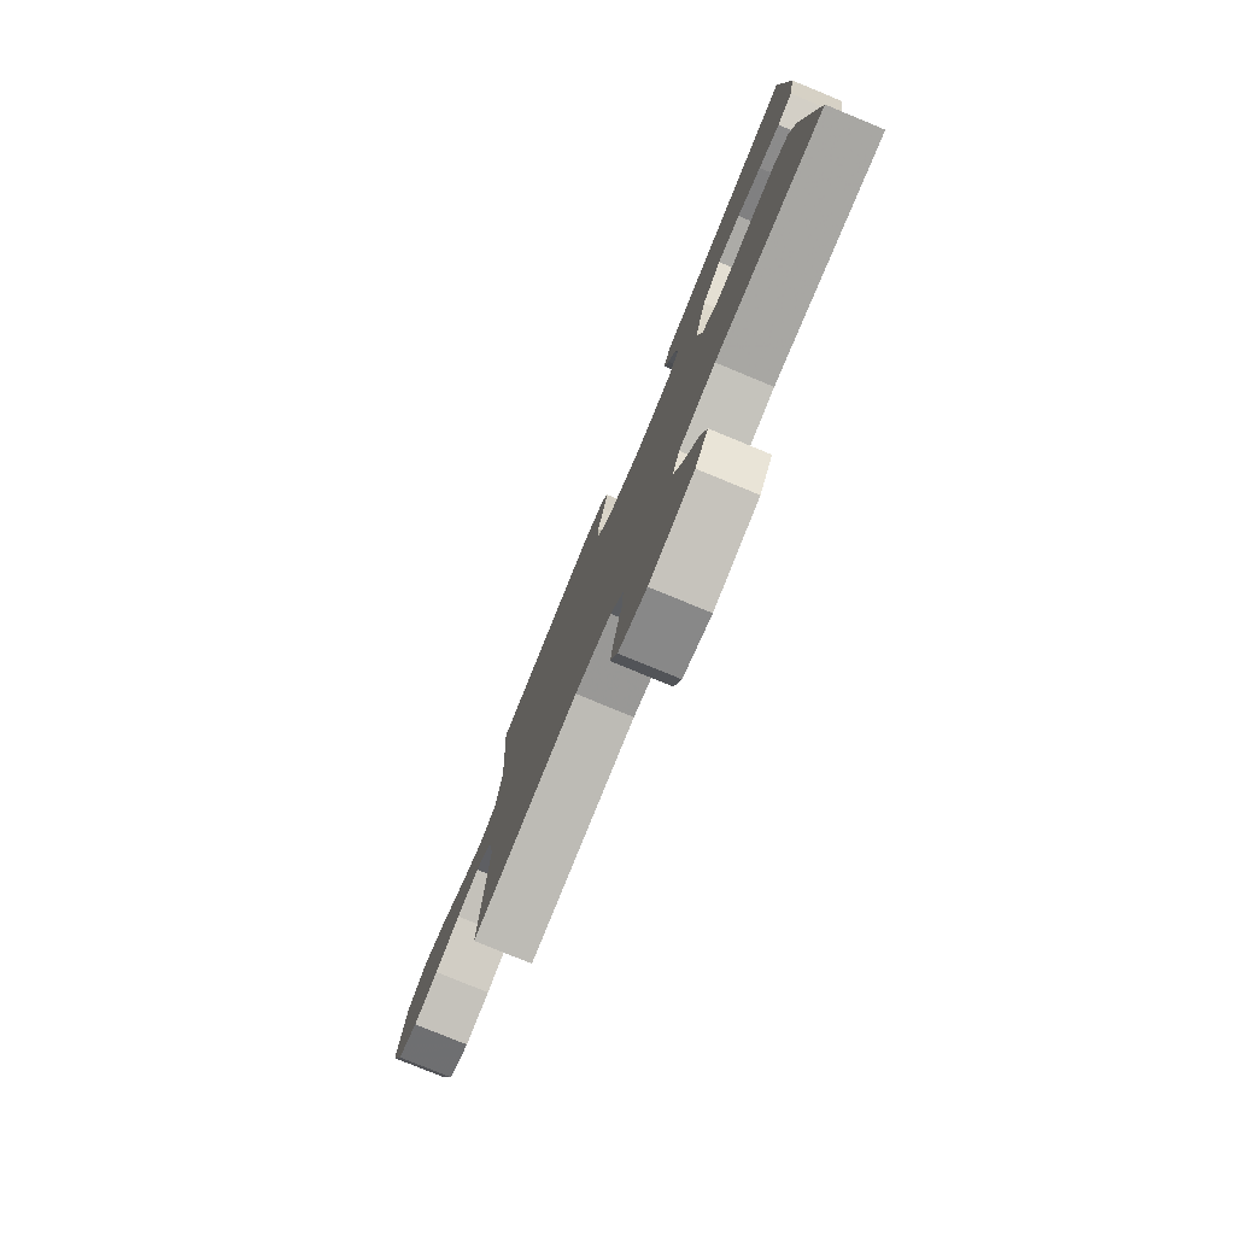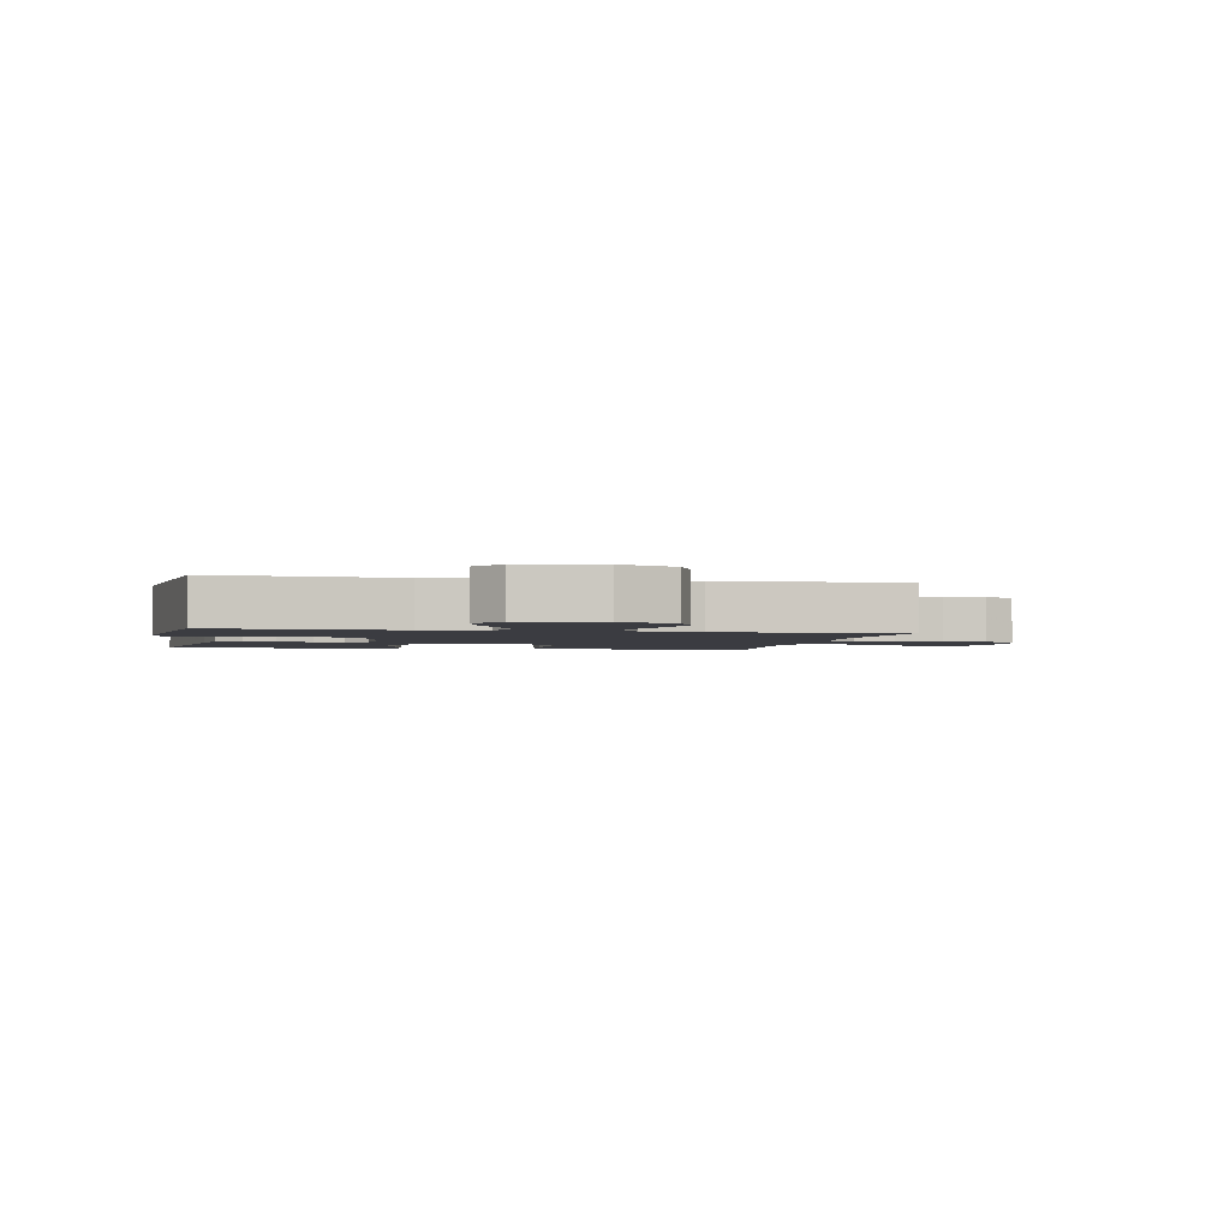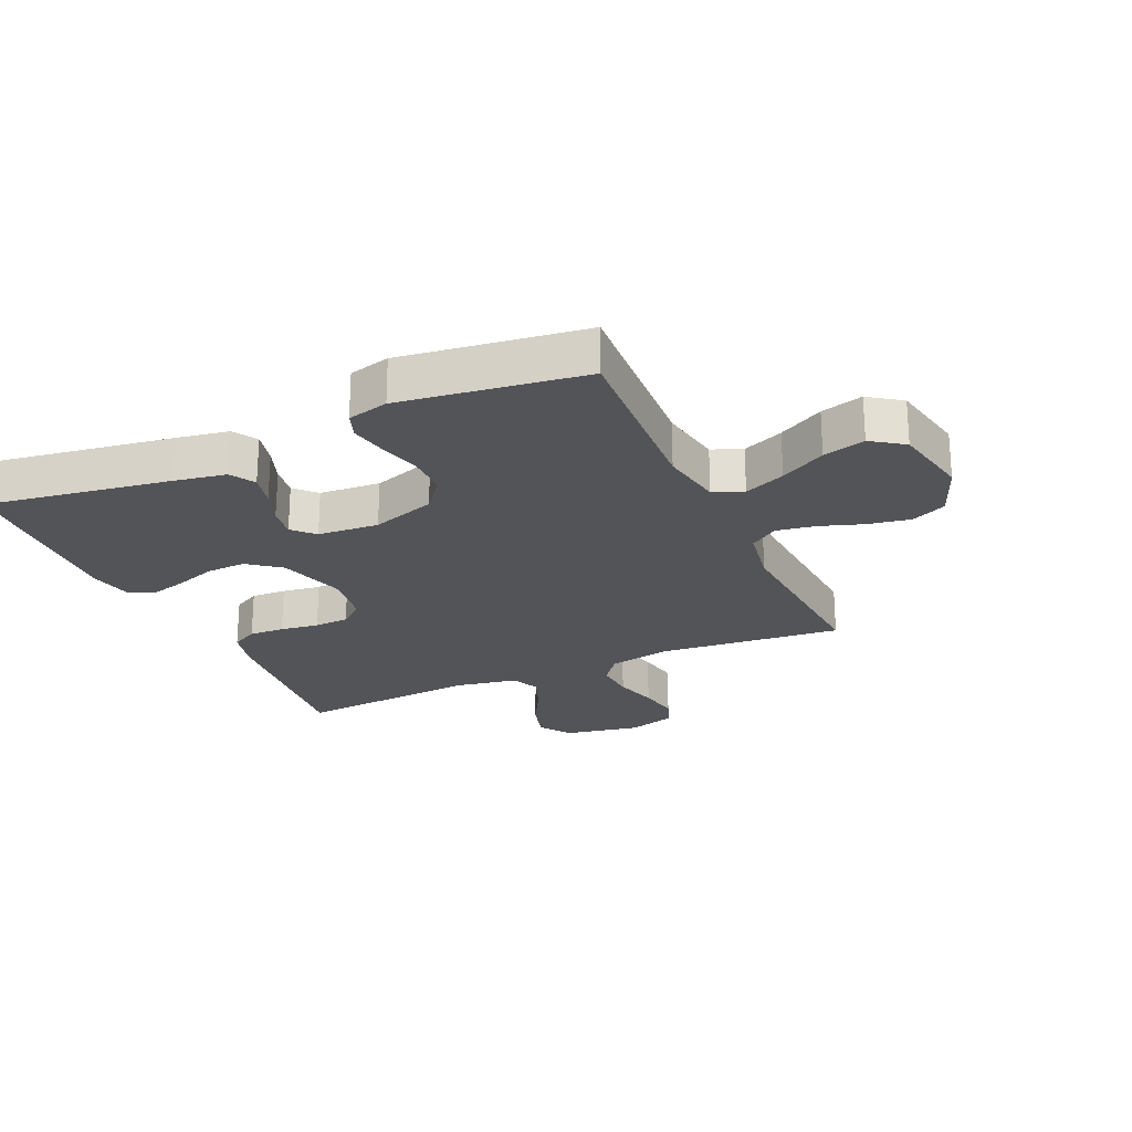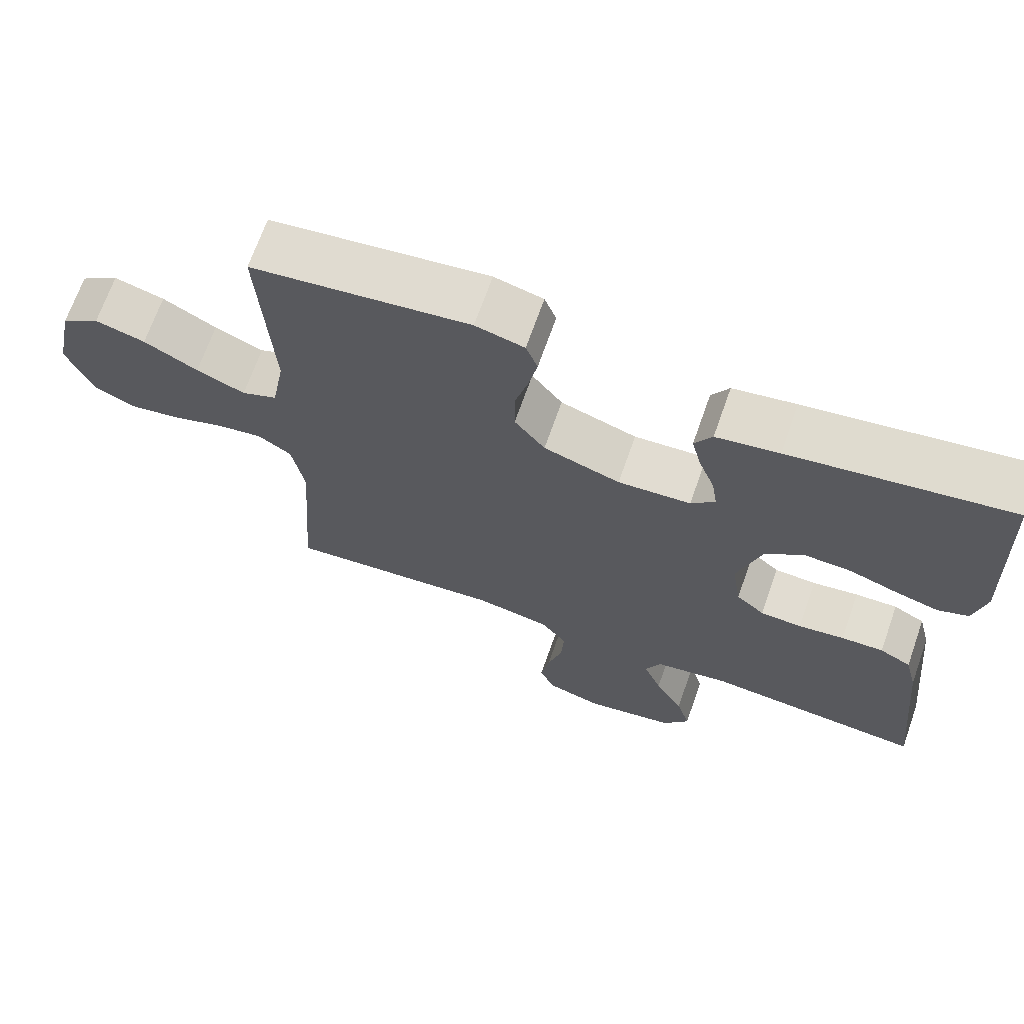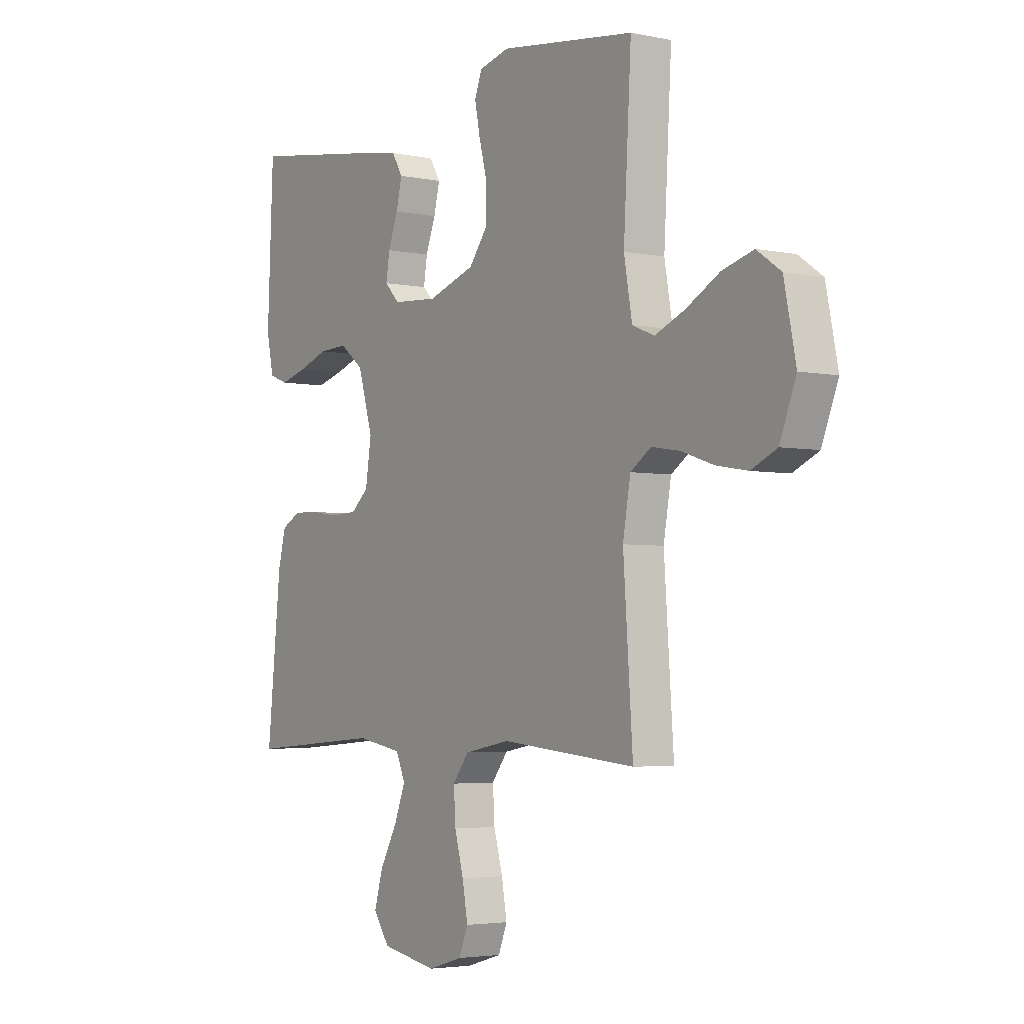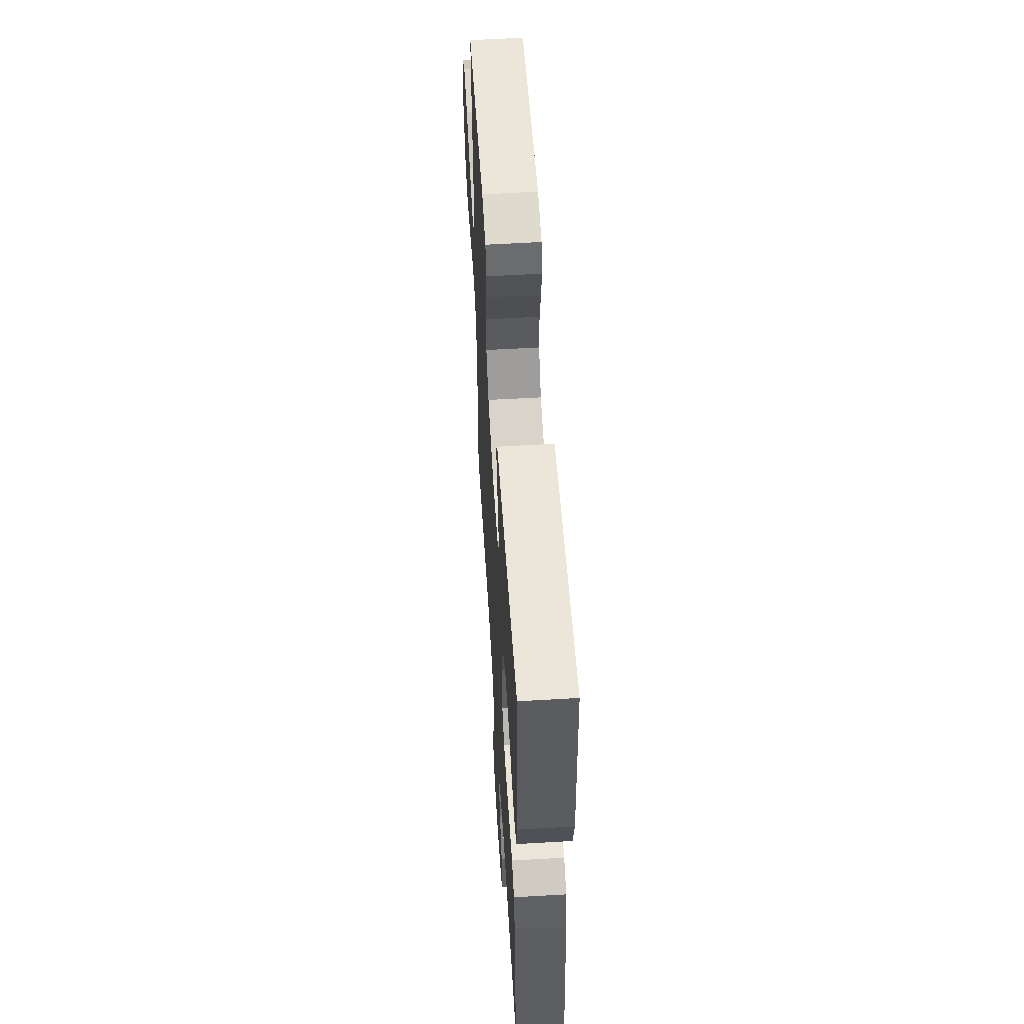
<metadata>
{"format":"obj","ext":"obj","renderer":"f3d","projection":"perspective","resolution":1024,"background":"white","views":[{"elev":-78.9,"azim":-112.4,"up":"+Z"},{"elev":-2.2,"azim":78.6,"up":"+Y"},{"elev":-23.5,"azim":24.2,"up":"+Y"},{"elev":68.7,"azim":-160.6,"up":"+Z"},{"elev":-3.7,"azim":55.4,"up":"+Z"},{"elev":57.1,"azim":-93.5,"up":"+Z"}]}
</metadata>
<code>
v -0.5 0.07 0.5
v -0.2 0.07 0.454
v -0.114 0.07 0.439
v -0.09 0.07 0.399
v -0.103 0.07 0.345
v -0.125 0.07 0.287
v -0.133 0.07 0.236
v -0.1 0.07 0.202
v 0 0.07 0.195
v 0.105 0.07 0.23
v 0.147 0.07 0.285
v 0.147 0.07 0.352
v 0.129 0.07 0.42
v 0.117 0.07 0.48
v 0.133 0.07 0.523
v 0.2 0.07 0.54
v 0.5 0.07 0.5
v 0.483 0.07 0.2
v 0.501 0.07 0.097
v 0.55 0.07 0.077
v 0.617 0.07 0.105
v 0.691 0.07 0.146
v 0.76 0.07 0.165
v 0.813 0.07 0.128
v 0.839 0.07 0
v 0.803 0.07 -0.092
v 0.746 0.07 -0.118
v 0.676 0.07 -0.106
v 0.605 0.07 -0.082
v 0.542 0.07 -0.072
v 0.496 0.07 -0.103
v 0.479 0.07 -0.2
v 0.5 0.07 -0.5
v 0.2 0.07 -0.472
v 0.098 0.07 -0.491
v 0.062 0.07 -0.538
v 0.066 0.07 -0.604
v 0.086 0.07 -0.676
v 0.098 0.07 -0.743
v 0.078 0.07 -0.793
v 0 0.07 -0.816
v -0.124 0.07 -0.793
v -0.16 0.07 -0.742
v -0.141 0.07 -0.676
v -0.102 0.07 -0.605
v -0.077 0.07 -0.541
v -0.098 0.07 -0.494
v -0.2 0.07 -0.476
v -0.5 0.07 -0.5
v -0.469 0.07 -0.2
v -0.452 0.07 -0.133
v -0.409 0.07 -0.11
v -0.351 0.07 -0.112
v -0.288 0.07 -0.121
v -0.231 0.07 -0.118
v -0.192 0.07 -0.084
v -0.179 0.07 0
v -0.212 0.07 0.111
v -0.265 0.07 0.152
v -0.329 0.07 0.149
v -0.396 0.07 0.126
v -0.455 0.07 0.11
v -0.497 0.07 0.126
v -0.513 0.07 0.2
v -0.5 0 0.5
v -0.2 0 0.454
v -0.114 0 0.439
v -0.09 0 0.399
v -0.103 0 0.345
v -0.125 0 0.287
v -0.133 0 0.236
v -0.1 0 0.202
v 0 0 0.195
v 0.105 0 0.23
v 0.147 0 0.285
v 0.147 0 0.352
v 0.129 0 0.42
v 0.117 0 0.48
v 0.133 0 0.523
v 0.2 0 0.54
v 0.5 0 0.5
v 0.483 0 0.2
v 0.501 0 0.097
v 0.55 0 0.077
v 0.617 0 0.105
v 0.691 0 0.146
v 0.76 0 0.165
v 0.813 0 0.128
v 0.839 0 0
v 0.803 0 -0.092
v 0.746 0 -0.118
v 0.676 0 -0.106
v 0.605 0 -0.082
v 0.542 0 -0.072
v 0.496 0 -0.103
v 0.479 0 -0.2
v 0.5 0 -0.5
v 0.2 0 -0.472
v 0.098 0 -0.491
v 0.062 0 -0.538
v 0.066 0 -0.604
v 0.086 0 -0.676
v 0.098 0 -0.743
v 0.078 0 -0.793
v 0 0 -0.816
v -0.124 0 -0.793
v -0.16 0 -0.742
v -0.141 0 -0.676
v -0.102 0 -0.605
v -0.077 0 -0.541
v -0.098 0 -0.494
v -0.2 0 -0.476
v -0.5 0 -0.5
v -0.469 0 -0.2
v -0.452 0 -0.133
v -0.409 0 -0.11
v -0.351 0 -0.112
v -0.288 0 -0.121
v -0.231 0 -0.118
v -0.192 0 -0.084
v -0.179 0 0
v -0.212 0 0.111
v -0.265 0 0.152
v -0.329 0 0.149
v -0.396 0 0.126
v -0.455 0 0.11
v -0.497 0 0.126
v -0.513 0 0.2
f 4 5 6
f 3 4 6
f 2 3 6
f 1 2 6
f 64 1 6
f 63 64 6
f 62 63 6
f 61 62 6
f 60 61 6
f 59 60 6 7
f 58 59 7 8
f 57 58 8 9
f 56 57 9 10
f 52 53 54
f 51 52 54
f 50 51 54
f 49 50 54
f 48 49 54
f 47 48 54 55
f 46 47 55 56
f 43 44 45
f 42 43 45
f 41 42 45
f 40 41 45
f 39 40 45
f 38 39 45
f 37 38 45
f 36 37 45 46
f 46 56 10
f 36 46 10
f 35 36 10
f 32 33 34
f 35 10 11
f 34 35 11
f 32 34 11
f 31 32 11
f 27 28 29
f 26 27 29
f 25 26 29
f 24 25 29
f 23 24 29
f 22 23 29
f 21 22 29
f 20 21 29 30
f 19 20 30 31
f 16 17 18
f 15 16 18
f 14 15 18
f 13 14 18
f 12 13 18
f 18 19 31
f 12 18 31
f 11 12 31
f 70 69 68
f 70 68 67
f 70 67 66
f 70 66 65
f 70 65 128
f 70 128 127
f 70 127 126
f 70 126 125
f 70 125 124
f 71 70 124 123
f 72 71 123 122
f 73 72 122 121
f 74 73 121 120
f 118 117 116
f 118 116 115
f 118 115 114
f 118 114 113
f 118 113 112
f 119 118 112 111
f 120 119 111 110
f 109 108 107
f 109 107 106
f 109 106 105
f 109 105 104
f 109 104 103
f 109 103 102
f 109 102 101
f 110 109 101 100
f 74 120 110
f 74 110 100
f 74 100 99
f 98 97 96
f 75 74 99
f 75 99 98
f 75 98 96
f 75 96 95
f 93 92 91
f 93 91 90
f 93 90 89
f 93 89 88
f 93 88 87
f 93 87 86
f 93 86 85
f 94 93 85 84
f 95 94 84 83
f 82 81 80
f 82 80 79
f 82 79 78
f 82 78 77
f 82 77 76
f 95 83 82
f 95 82 76
f 95 76 75
f 1 65 66 2
f 2 66 67 3
f 3 67 68 4
f 4 68 69 5
f 5 69 70 6
f 6 70 71 7
f 7 71 72 8
f 8 72 73 9
f 9 73 74 10
f 10 74 75 11
f 11 75 76 12
f 12 76 77 13
f 13 77 78 14
f 14 78 79 15
f 15 79 80 16
f 16 80 81 17
f 17 81 82 18
f 18 82 83 19
f 19 83 84 20
f 20 84 85 21
f 21 85 86 22
f 22 86 87 23
f 23 87 88 24
f 24 88 89 25
f 25 89 90 26
f 26 90 91 27
f 27 91 92 28
f 28 92 93 29
f 29 93 94 30
f 30 94 95 31
f 31 95 96 32
f 32 96 97 33
f 33 97 98 34
f 34 98 99 35
f 35 99 100 36
f 36 100 101 37
f 37 101 102 38
f 38 102 103 39
f 39 103 104 40
f 40 104 105 41
f 41 105 106 42
f 42 106 107 43
f 43 107 108 44
f 44 108 109 45
f 45 109 110 46
f 46 110 111 47
f 47 111 112 48
f 48 112 113 49
f 49 113 114 50
f 50 114 115 51
f 51 115 116 52
f 52 116 117 53
f 53 117 118 54
f 54 118 119 55
f 55 119 120 56
f 56 120 121 57
f 57 121 122 58
f 58 122 123 59
f 59 123 124 60
f 60 124 125 61
f 61 125 126 62
f 62 126 127 63
f 63 127 128 64
f 64 128 65 1

</code>
